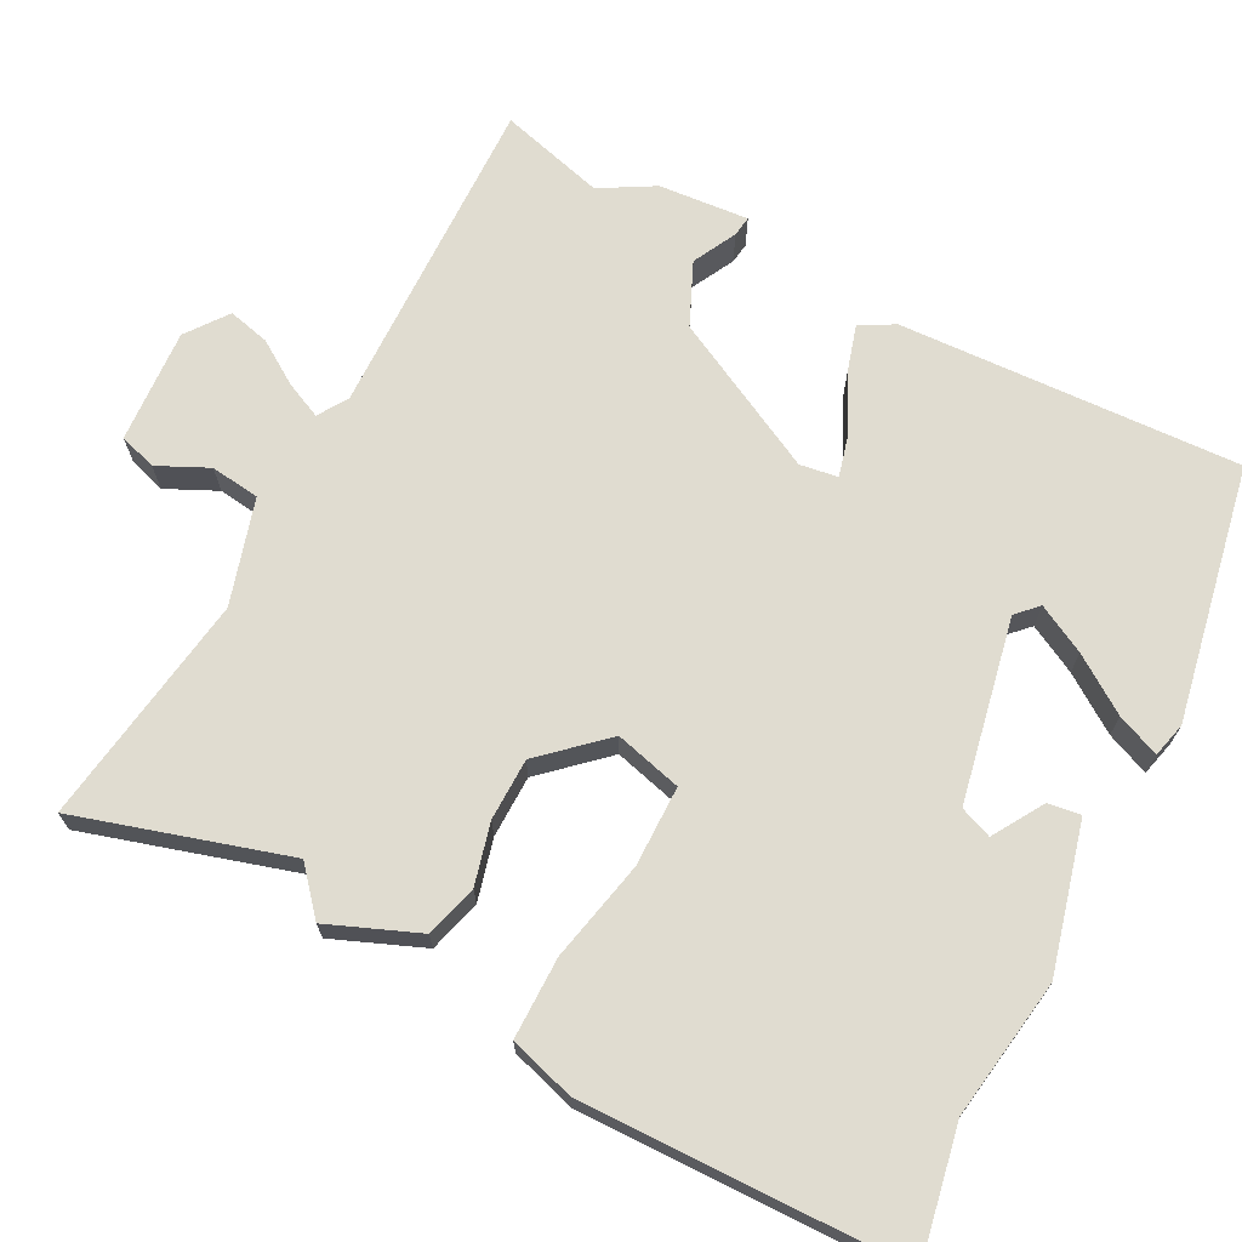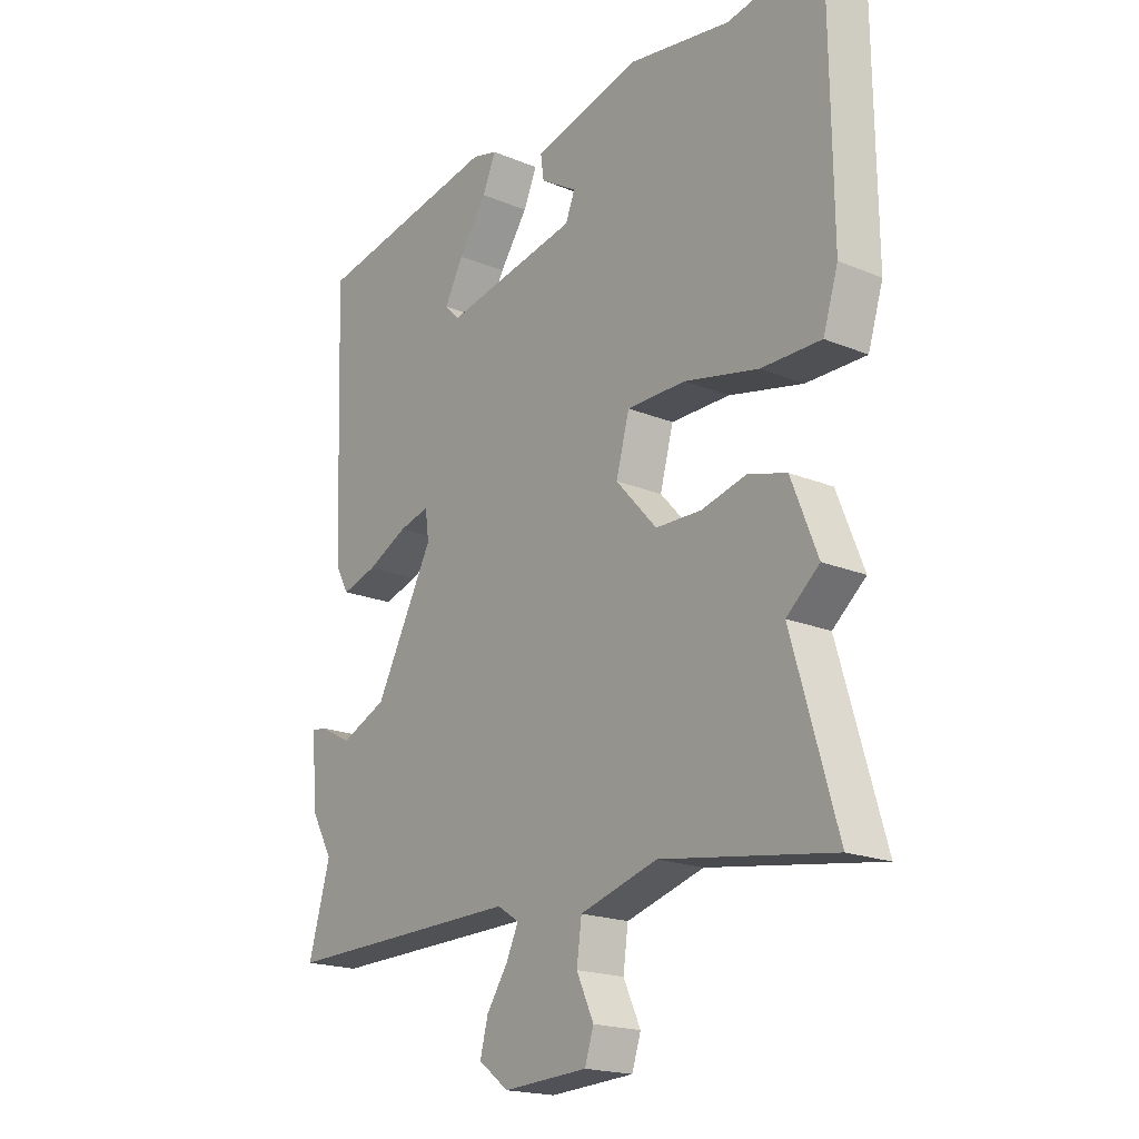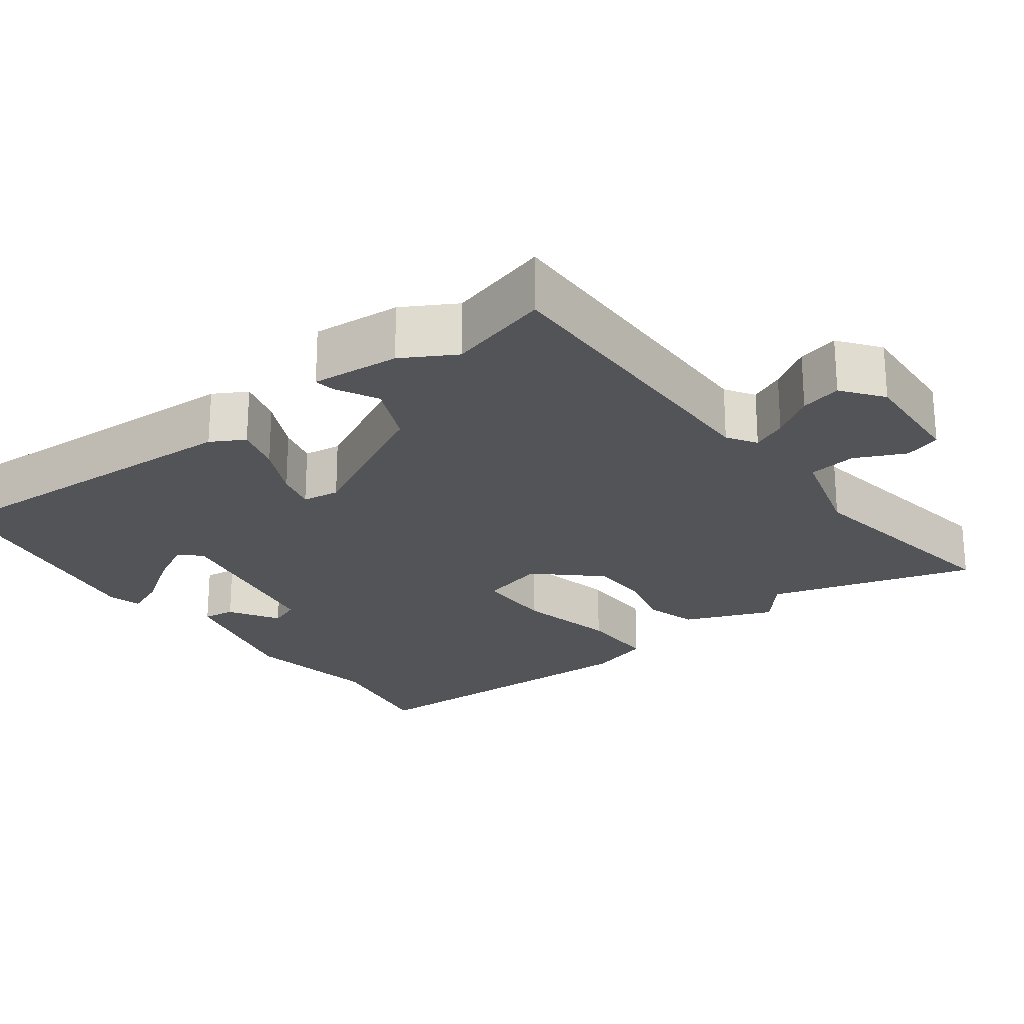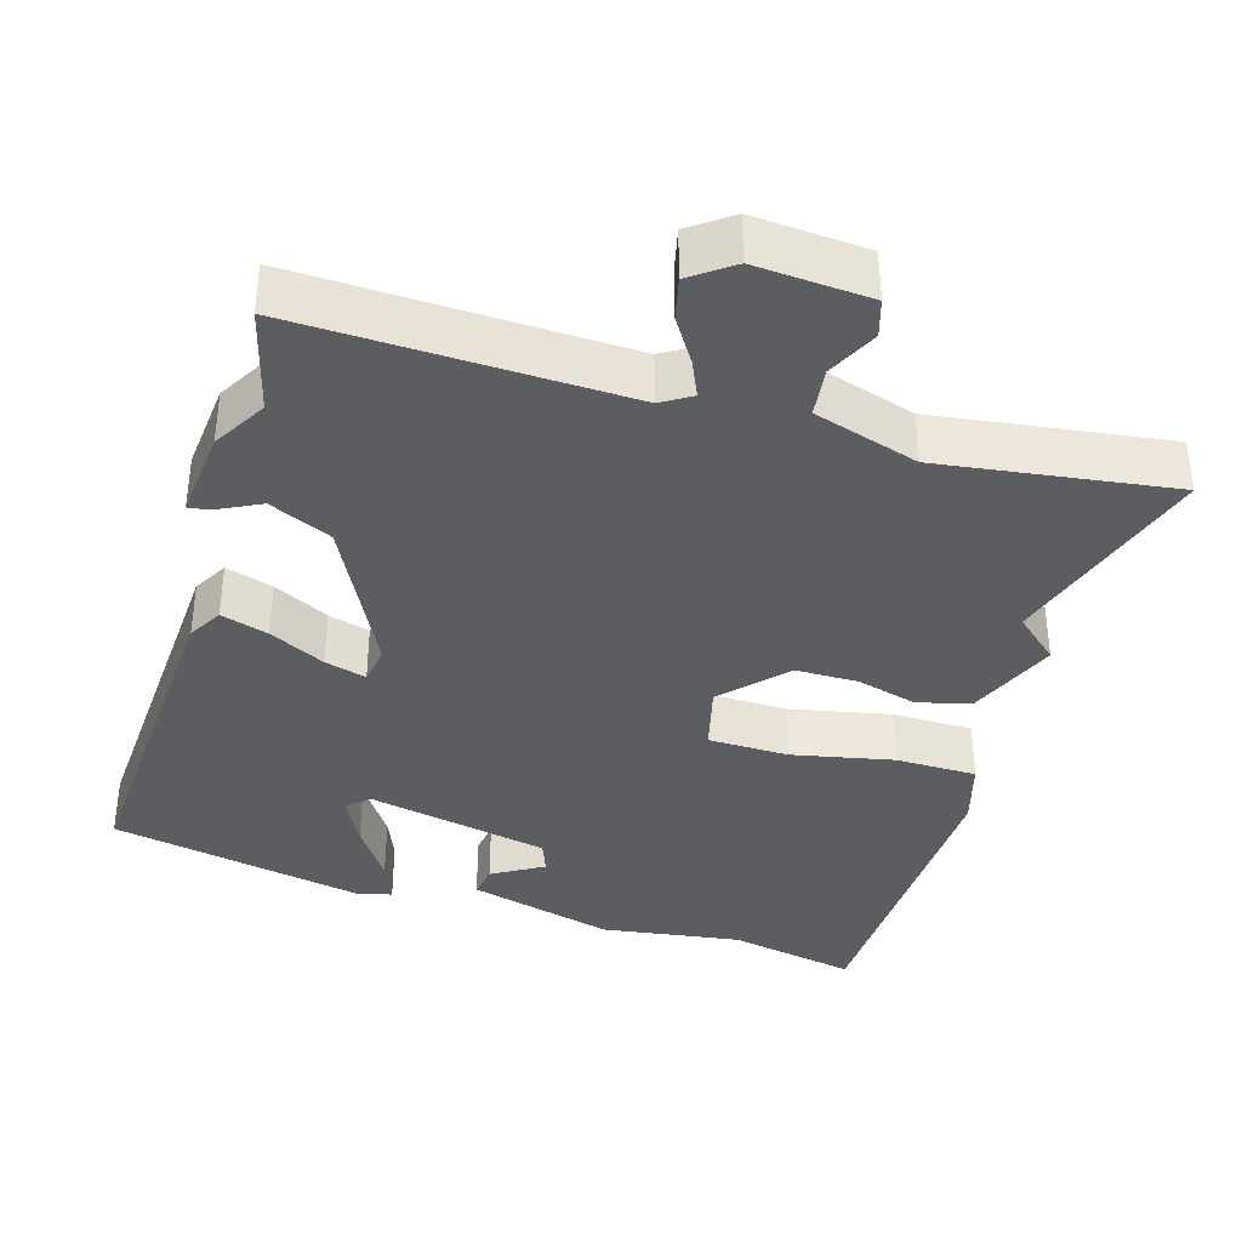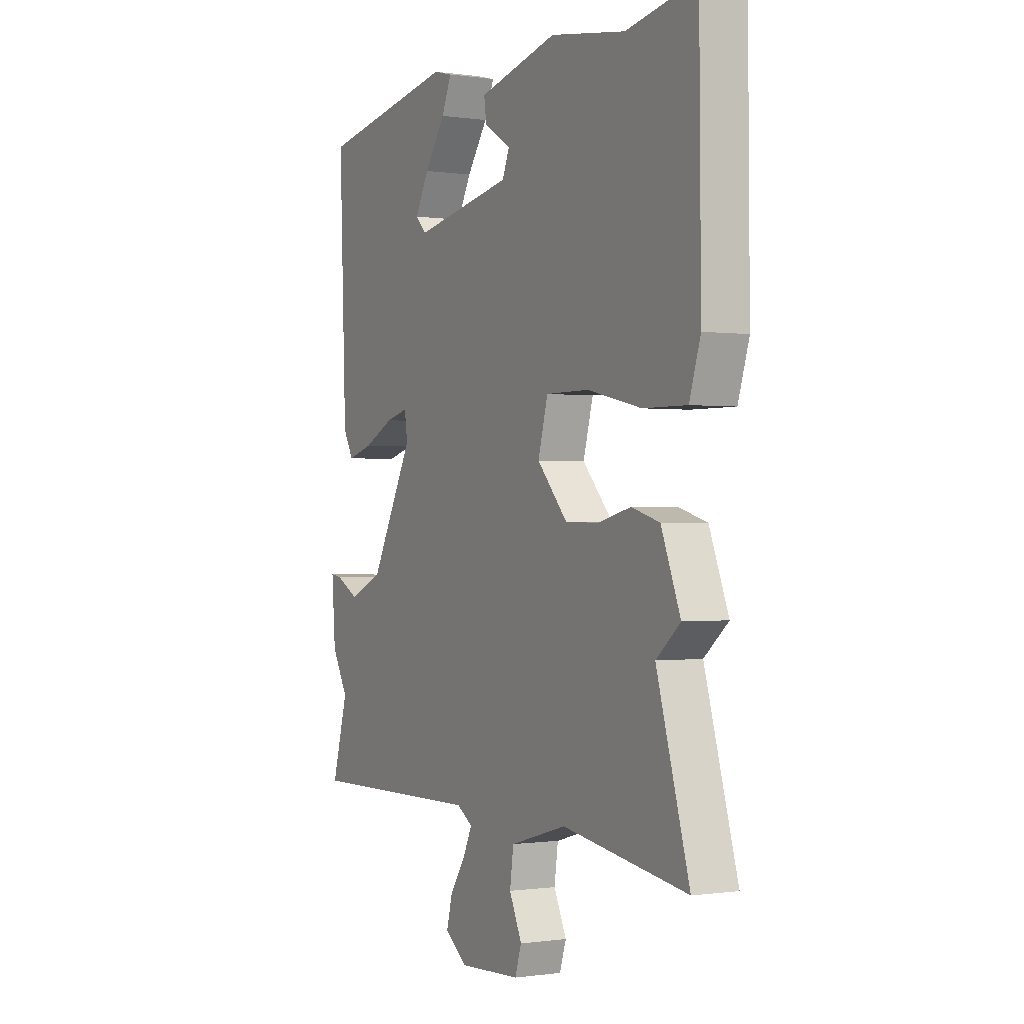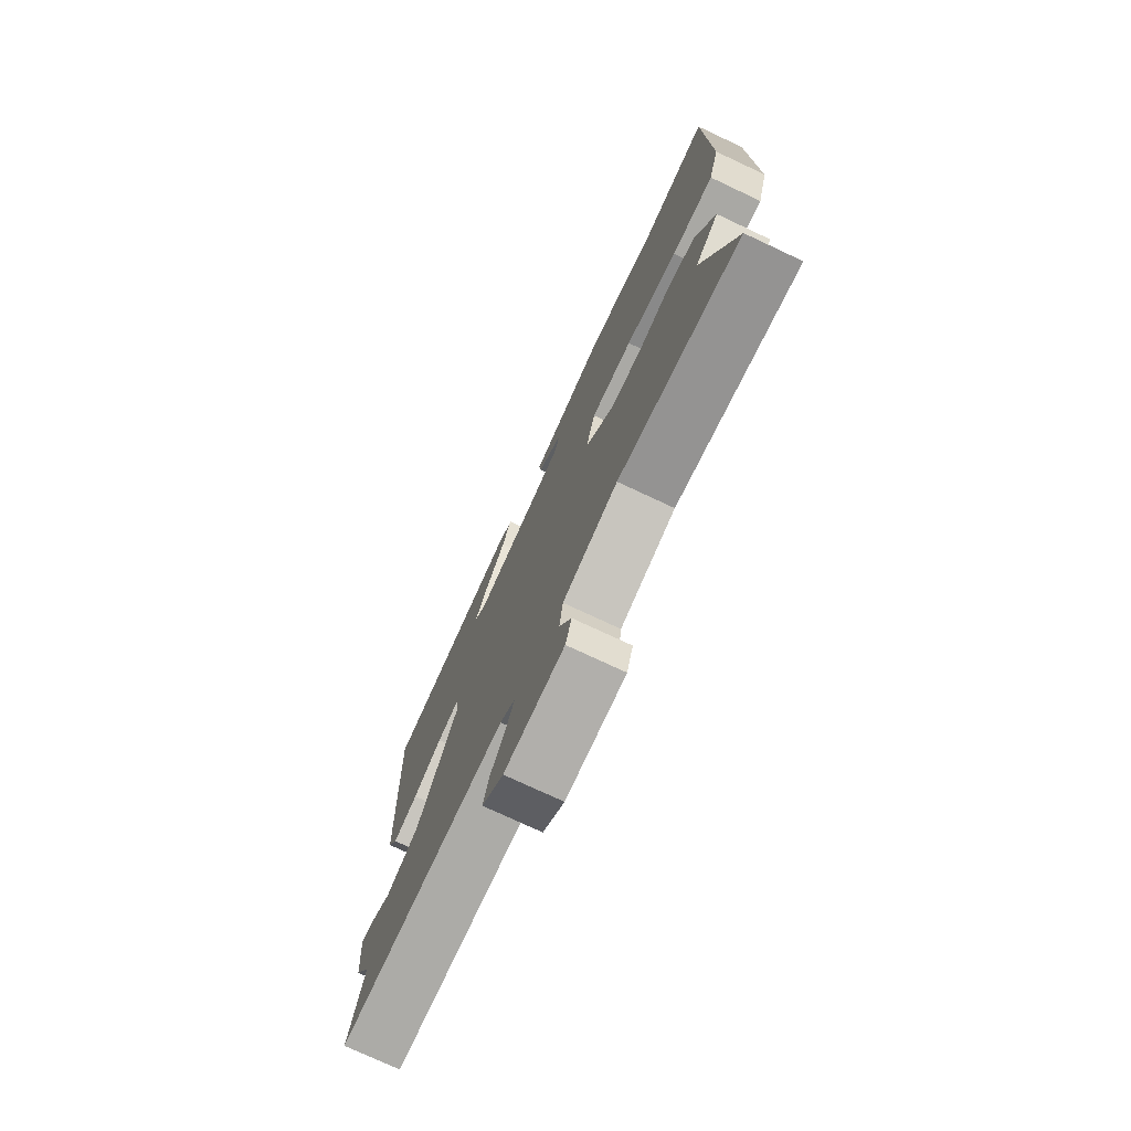
<metadata>
{"format":"obj","ext":"obj","renderer":"f3d","projection":"perspective","resolution":1024,"background":"white","views":[{"elev":69.5,"azim":-63.0,"up":"+Y"},{"elev":-19.3,"azim":-127.8,"up":"+Z"},{"elev":-23.3,"azim":126.6,"up":"+Y"},{"elev":-37.1,"azim":162.3,"up":"+Y"},{"elev":-0.4,"azim":-118.5,"up":"+Z"},{"elev":-75.4,"azim":-115.1,"up":"+Z"}]}
</metadata>
<code>
v 0.475 0.07 -0.411
v 0.514 0.07 -0.549
v 0.084 0.07 -0.543
v 0.045 0.07 -0.568
v 0.067 0.07 -0.615
v 0.105 0.07 -0.672
v 0.119 0.07 -0.727
v 0.065 0.07 -0.768
v -0.086 0.07 -0.76
v -0.102 0.07 -0.711
v -0.071 0.07 -0.644
v -0.08 0.07 -0.579
v -0.219 0.07 -0.539
v -0.525 0.07 -0.587
v -0.445 0.07 -0.31
v -0.504 0.07 -0.26
v -0.457 0.07 -0.141
v -0.388 0.07 -0.121
v -0.307 0.07 -0.141
v -0.225 0.07 -0.139
v -0.151 0.07 -0.057
v -0.175 0.07 0.031
v -0.281 0.07 0.031
v -0.414 0.07 0.001
v -0.521 0.07 0
v -0.548 0.07 0.086
v -0.544 0.07 0.508
v -0.373 0.07 0.477
v -0.189 0.07 0.507
v 0.005 0.07 0.459
v -0.001 0.07 0.416
v -0.067 0.07 0.375
v -0.05 0.07 0.333
v 0.192 0.07 0.287
v 0.219 0.07 0.314
v 0.185 0.07 0.377
v 0.134 0.07 0.45
v 0.11 0.07 0.506
v 0.156 0.07 0.518
v 0.493 0.07 0.457
v 0.476 0.07 0.007
v 0.451 0.07 -0.038
v 0.388 0.07 -0.02
v 0.314 0.07 0.016
v 0.259 0.07 0.03
v 0.252 0.07 -0.02
v 0.357 0.07 -0.219
v 0.44 0.07 -0.255
v 0.497 0.07 -0.225
v 0.524 0.07 -0.221
v 0.515 0.07 -0.34
v 0.475 0 -0.411
v 0.514 0 -0.549
v 0.084 0 -0.543
v 0.045 0 -0.568
v 0.067 0 -0.615
v 0.105 0 -0.672
v 0.119 0 -0.727
v 0.065 0 -0.768
v -0.086 0 -0.76
v -0.102 0 -0.711
v -0.071 0 -0.644
v -0.08 0 -0.579
v -0.219 0 -0.539
v -0.525 0 -0.587
v -0.445 0 -0.31
v -0.504 0 -0.26
v -0.457 0 -0.141
v -0.388 0 -0.121
v -0.307 0 -0.141
v -0.225 0 -0.139
v -0.151 0 -0.057
v -0.175 0 0.031
v -0.281 0 0.031
v -0.414 0 0.001
v -0.521 0 0
v -0.548 0 0.086
v -0.544 0 0.508
v -0.373 0 0.477
v -0.189 0 0.507
v 0.005 0 0.459
v -0.001 0 0.416
v -0.067 0 0.375
v -0.05 0 0.333
v 0.192 0 0.287
v 0.219 0 0.314
v 0.185 0 0.377
v 0.134 0 0.45
v 0.11 0 0.506
v 0.156 0 0.518
v 0.493 0 0.457
v 0.476 0 0.007
v 0.451 0 -0.038
v 0.388 0 -0.02
v 0.314 0 0.016
v 0.259 0 0.03
v 0.252 0 -0.02
v 0.357 0 -0.219
v 0.44 0 -0.255
v 0.497 0 -0.225
v 0.524 0 -0.221
v 0.515 0 -0.34
f 48 49 50 51
f 47 48 51 1
f 41 42 43 44
f 41 44 45
f 40 41 45
f 36 37 38 39
f 35 36 39 40
f 34 35 40 45
f 29 30 31 32
f 28 29 32 33
f 27 28 33
f 26 27 33
f 23 24 25 26
f 22 23 26 33
f 21 22 33 34
f 16 17 18 19
f 15 16 19 20
f 13 14 15 20
f 12 13 20 21
f 8 9 10 11
f 5 6 7 8
f 4 5 8 11
f 47 1 2 3
f 46 47 3 4
f 21 34 45 46
f 12 21 46
f 4 11 12 46
f 102 101 100 99
f 52 102 99 98
f 95 94 93 92
f 96 95 92
f 96 92 91
f 90 89 88 87
f 91 90 87 86
f 96 91 86 85
f 83 82 81 80
f 84 83 80 79
f 84 79 78
f 84 78 77
f 77 76 75 74
f 84 77 74 73
f 85 84 73 72
f 70 69 68 67
f 71 70 67 66
f 71 66 65 64
f 72 71 64 63
f 62 61 60 59
f 59 58 57 56
f 62 59 56 55
f 54 53 52 98
f 55 54 98 97
f 97 96 85 72
f 97 72 63
f 97 63 62 55
f 1 52 53 2
f 2 53 54 3
f 3 54 55 4
f 4 55 56 5
f 5 56 57 6
f 6 57 58 7
f 7 58 59 8
f 8 59 60 9
f 9 60 61 10
f 10 61 62 11
f 11 62 63 12
f 12 63 64 13
f 13 64 65 14
f 14 65 66 15
f 15 66 67 16
f 16 67 68 17
f 17 68 69 18
f 18 69 70 19
f 19 70 71 20
f 20 71 72 21
f 21 72 73 22
f 22 73 74 23
f 23 74 75 24
f 24 75 76 25
f 25 76 77 26
f 26 77 78 27
f 27 78 79 28
f 28 79 80 29
f 29 80 81 30
f 30 81 82 31
f 31 82 83 32
f 32 83 84 33
f 33 84 85 34
f 34 85 86 35
f 35 86 87 36
f 36 87 88 37
f 37 88 89 38
f 38 89 90 39
f 39 90 91 40
f 40 91 92 41
f 41 92 93 42
f 42 93 94 43
f 43 94 95 44
f 44 95 96 45
f 45 96 97 46
f 46 97 98 47
f 47 98 99 48
f 48 99 100 49
f 49 100 101 50
f 50 101 102 51
f 51 102 52 1

</code>
